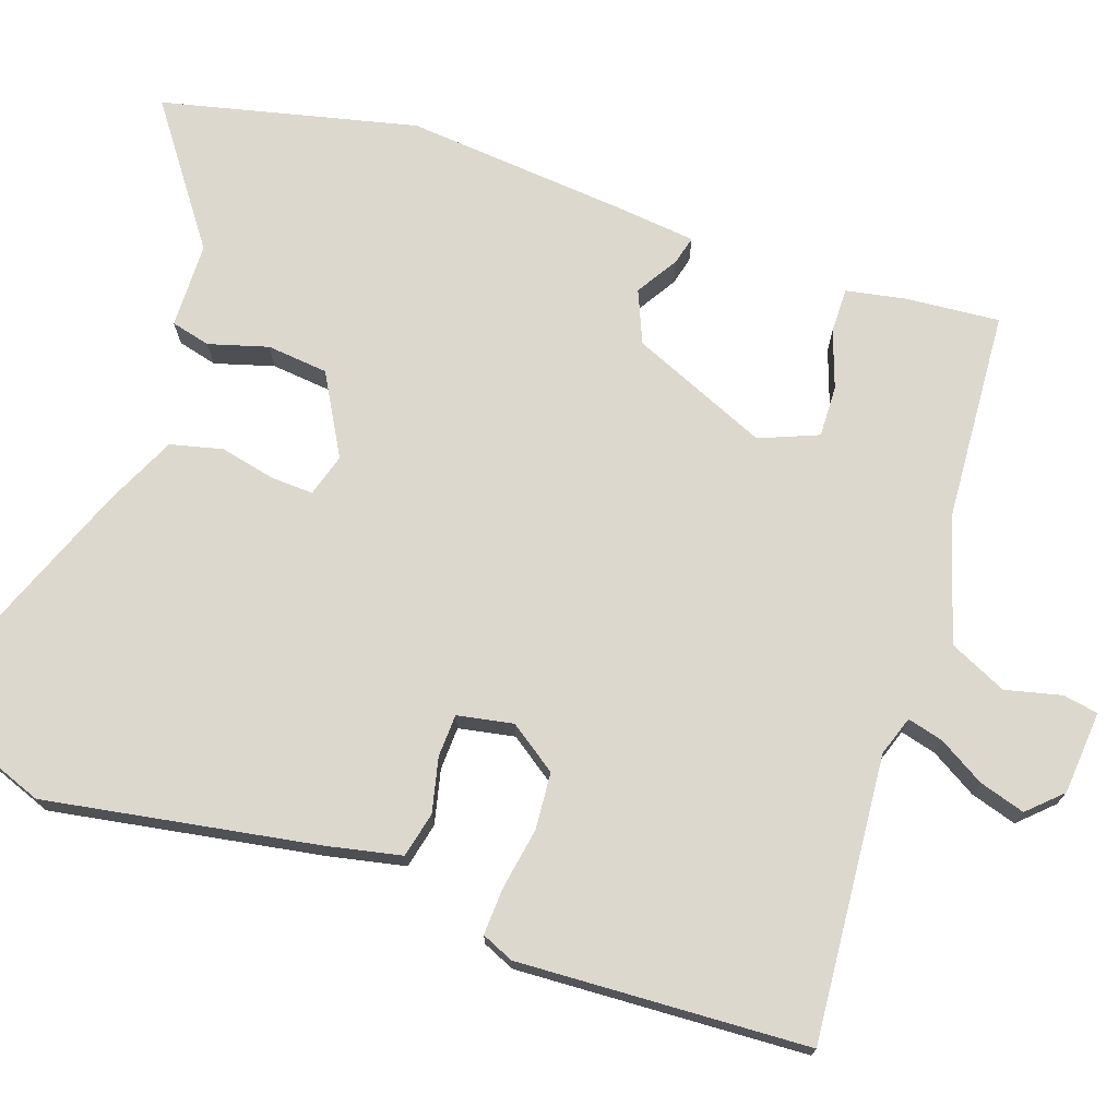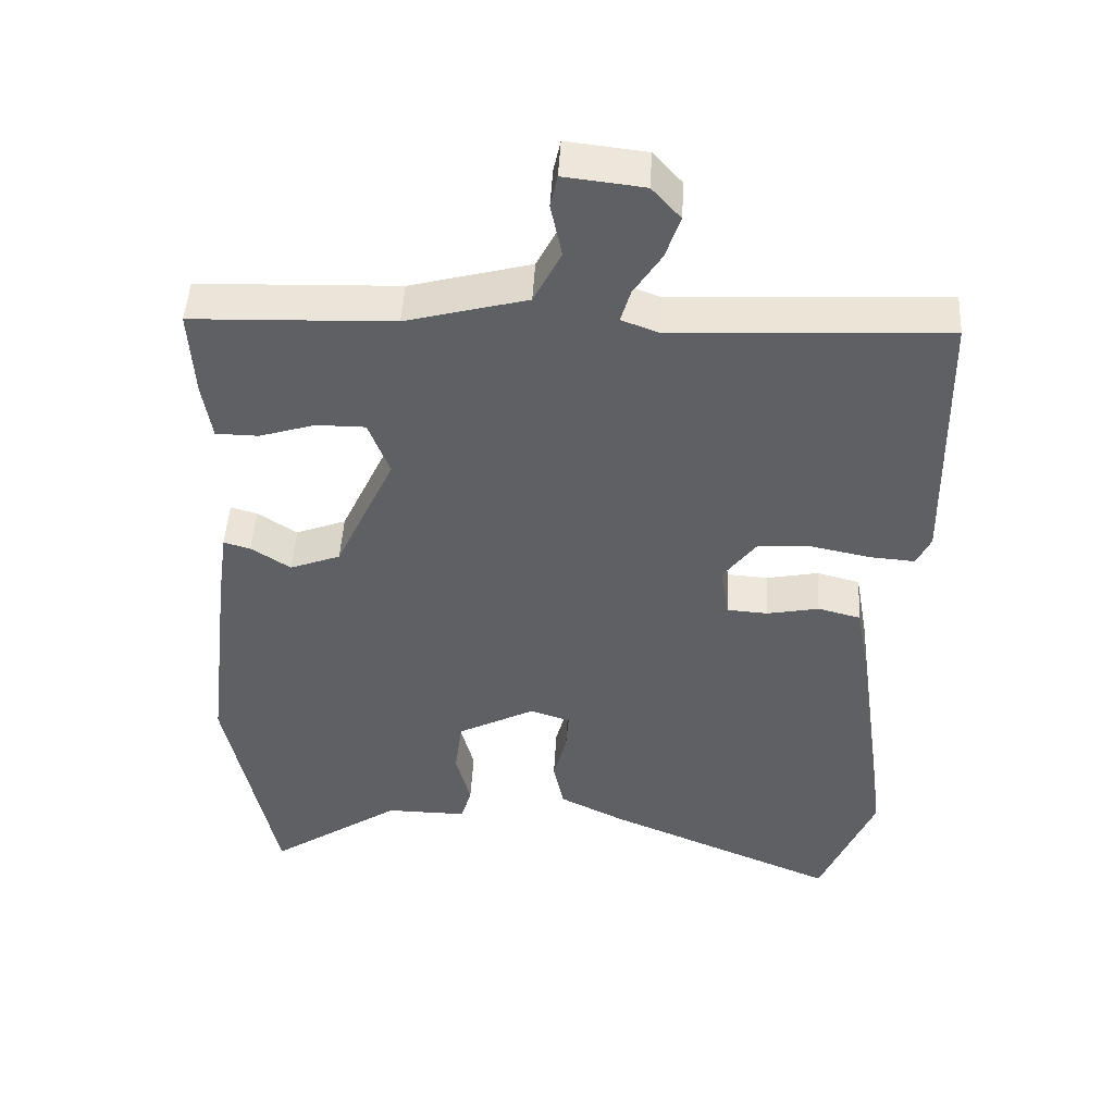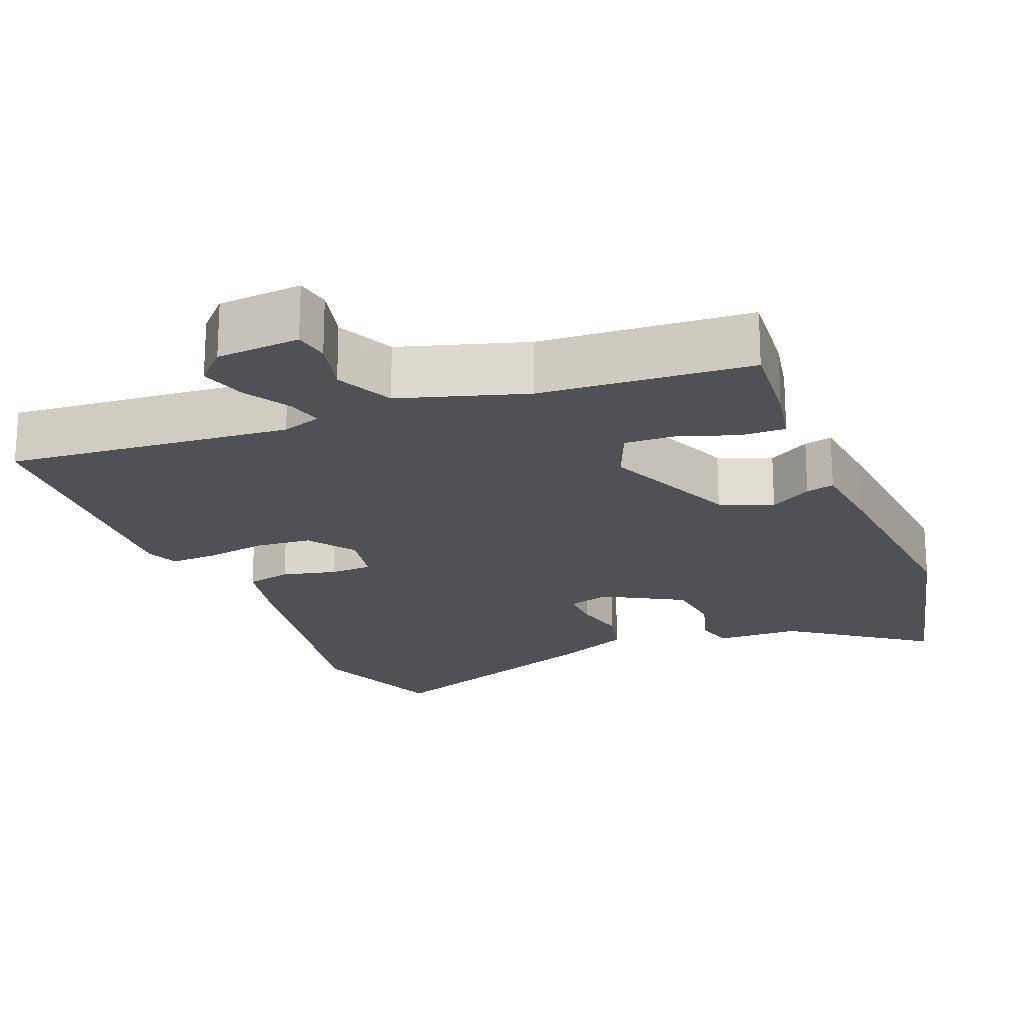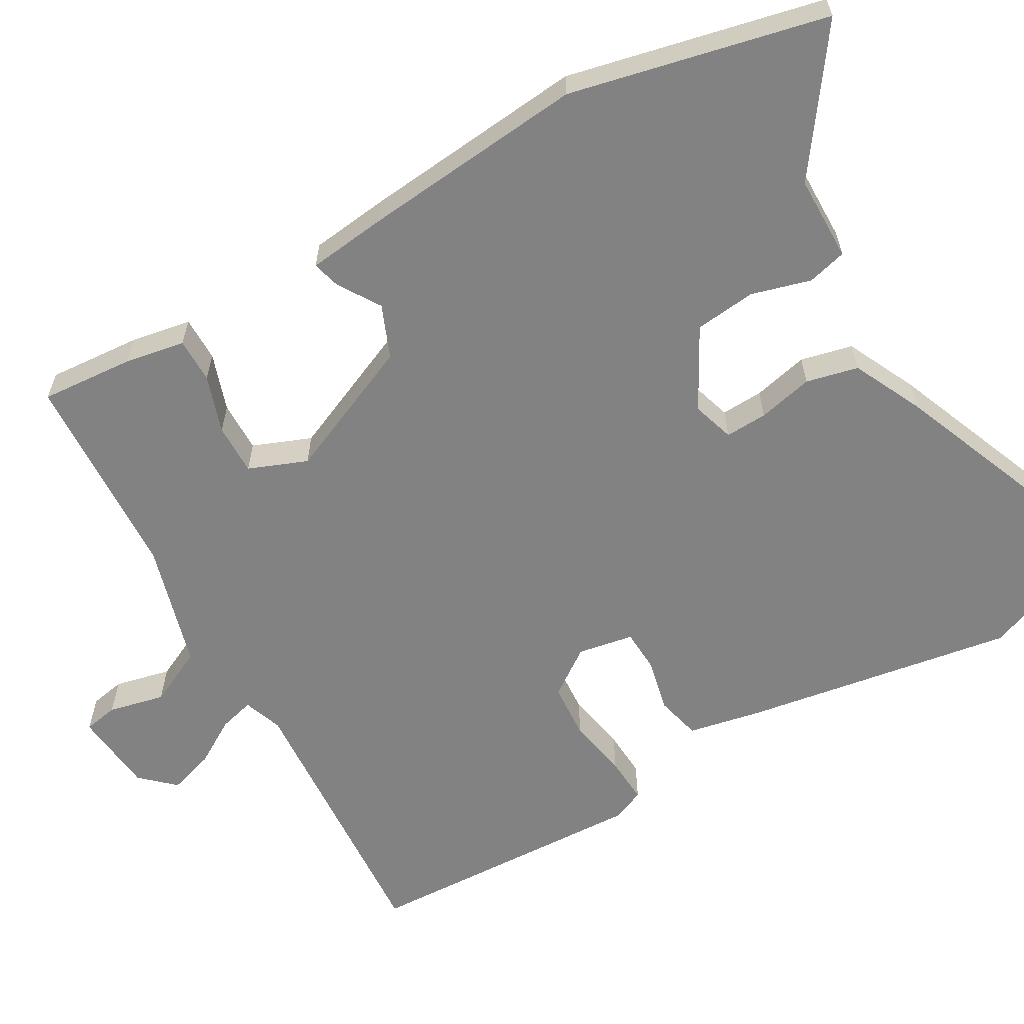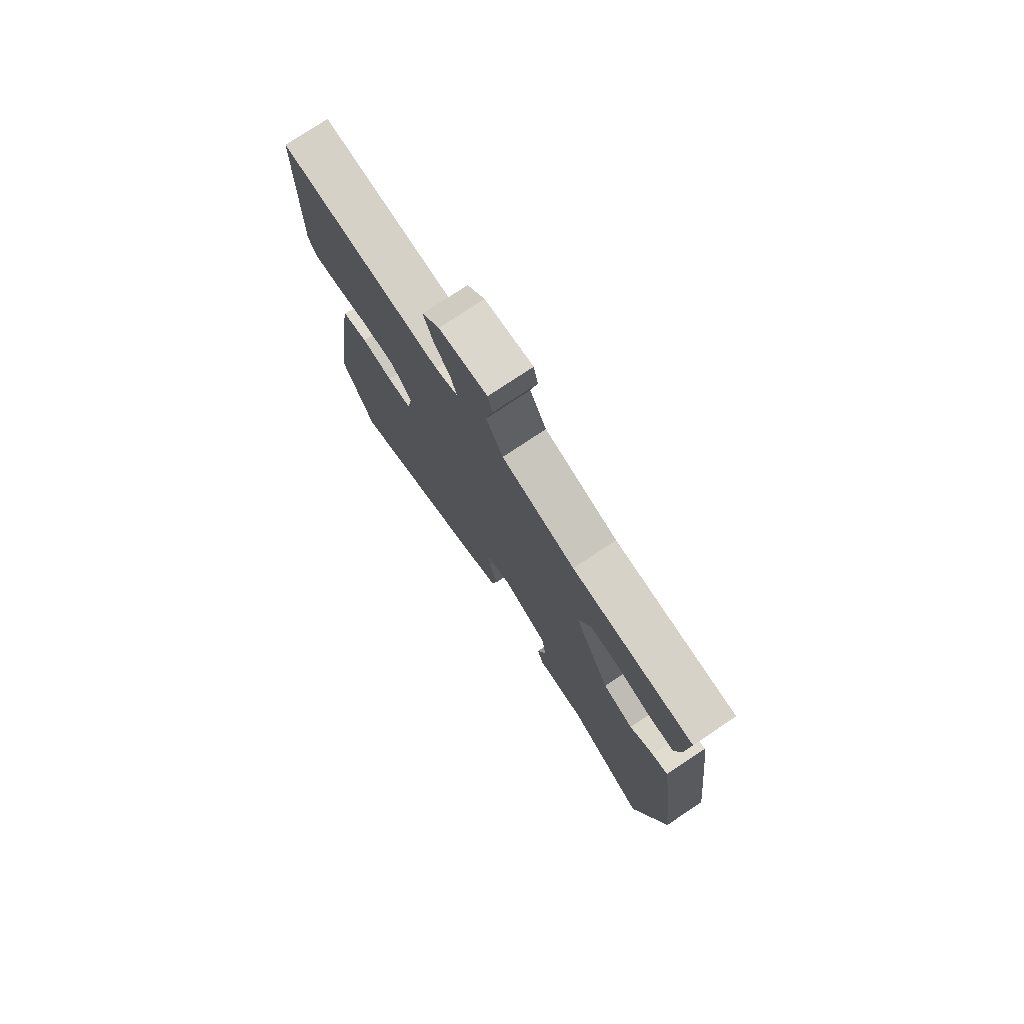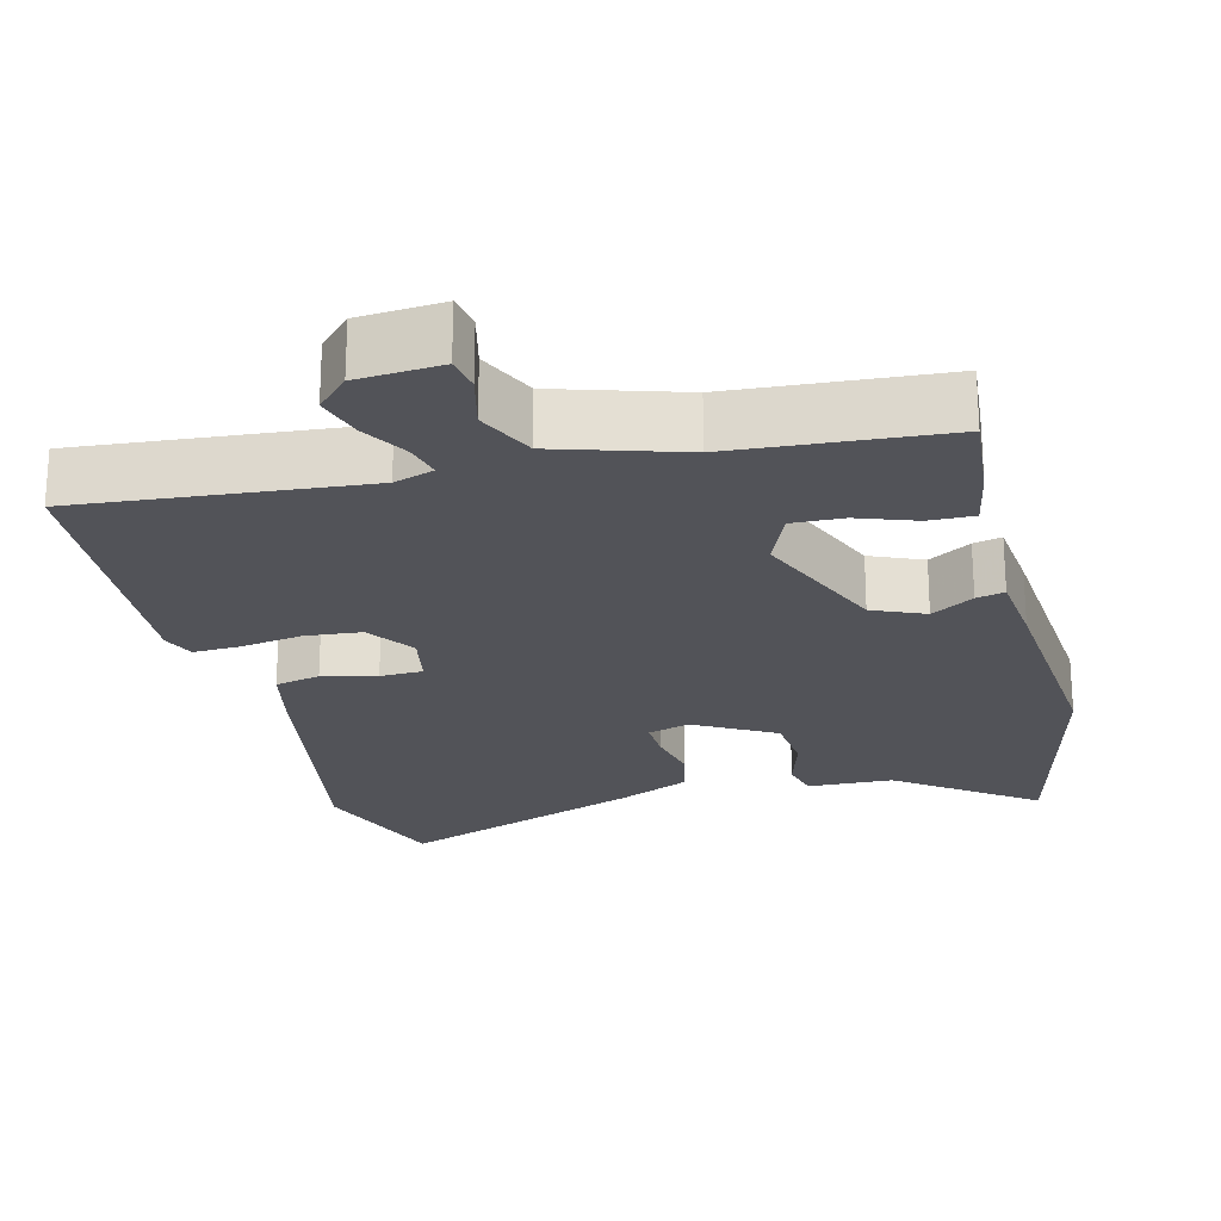
<metadata>
{"format":"obj","ext":"obj","renderer":"f3d","projection":"perspective","resolution":1024,"background":"white","views":[{"elev":72.5,"azim":-72.7,"up":"+Y"},{"elev":47.5,"azim":-176.8,"up":"+Z"},{"elev":-20.2,"azim":19.9,"up":"+Y"},{"elev":-60.7,"azim":118.7,"up":"+Y"},{"elev":77.1,"azim":56.4,"up":"+Z"},{"elev":-22.7,"azim":12.1,"up":"+Y"}]}
</metadata>
<code>
v -0.43 0.07 -0.672
v -0.507 0.07 -0.483
v -0.455 0.07 -0.112
v -0.437 0.07 -0.012
v -0.376 0.07 0.004
v -0.302 0.07 -0.011
v -0.244 0.07 -0.007
v -0.232 0.07 0.069
v -0.279 0.07 0.132
v -0.356 0.07 0.136
v -0.439 0.07 0.119
v -0.503 0.07 0.114
v -0.523 0.07 0.157
v -0.515 0.07 0.55
v -0.129 0.07 0.53
v -0.076 0.07 0.55
v -0.09 0.07 0.598
v -0.129 0.07 0.659
v -0.15 0.07 0.721
v -0.109 0.07 0.767
v 0.004 0.07 0.78
v 0.014 0.07 0.733
v -0.002 0.07 0.656
v 0.037 0.07 0.579
v 0.209 0.07 0.533
v 0.495 0.07 0.523
v 0.488 0.07 0.396
v 0.475 0.07 0.314
v 0.414 0.07 0.313
v 0.335 0.07 0.338
v 0.265 0.07 0.338
v 0.235 0.07 0.258
v 0.32 0.07 0.074
v 0.392 0.07 0.046
v 0.448 0.07 0.083
v 0.486 0.07 0.094
v 0.501 0.07 -0.013
v 0.537 0.07 -0.317
v 0.466 0.07 -0.665
v 0.276 0.07 -0.536
v 0.16 0.07 -0.537
v 0.145 0.07 -0.484
v 0.166 0.07 -0.403
v 0.155 0.07 -0.32
v 0.044 0.07 -0.262
v -0.013 0.07 -0.281
v -0.009 0.07 -0.338
v 0.01 0.07 -0.413
v -0.005 0.07 -0.484
v -0.1 0.07 -0.532
v -0.43 0 -0.672
v -0.507 0 -0.483
v -0.455 0 -0.112
v -0.437 0 -0.012
v -0.376 0 0.004
v -0.302 0 -0.011
v -0.244 0 -0.007
v -0.232 0 0.069
v -0.279 0 0.132
v -0.356 0 0.136
v -0.439 0 0.119
v -0.503 0 0.114
v -0.523 0 0.157
v -0.515 0 0.55
v -0.129 0 0.53
v -0.076 0 0.55
v -0.09 0 0.598
v -0.129 0 0.659
v -0.15 0 0.721
v -0.109 0 0.767
v 0.004 0 0.78
v 0.014 0 0.733
v -0.002 0 0.656
v 0.037 0 0.579
v 0.209 0 0.533
v 0.495 0 0.523
v 0.488 0 0.396
v 0.475 0 0.314
v 0.414 0 0.313
v 0.335 0 0.338
v 0.265 0 0.338
v 0.235 0 0.258
v 0.32 0 0.074
v 0.392 0 0.046
v 0.448 0 0.083
v 0.486 0 0.094
v 0.501 0 -0.013
v 0.537 0 -0.317
v 0.466 0 -0.665
v 0.276 0 -0.536
v 0.16 0 -0.537
v 0.145 0 -0.484
v 0.166 0 -0.403
v 0.155 0 -0.32
v 0.044 0 -0.262
v -0.013 0 -0.281
v -0.009 0 -0.338
v 0.01 0 -0.413
v -0.005 0 -0.484
v -0.1 0 -0.532
f 47 48 49 50
f 46 47 50 1
f 40 41 42 43
f 40 43 44
f 39 40 44
f 38 39 44
f 37 38 44 45
f 34 35 36 37
f 33 34 37 45
f 27 28 29 30
f 25 26 27 30
f 24 25 30 31
f 20 21 22 23
f 20 23 24
f 17 18 19 20
f 16 17 20 24
f 15 16 24 31
f 10 11 12 13
f 9 10 13 14
f 8 9 14 15
f 3 4 5 6
f 3 6 7
f 46 1 2 3
f 46 3 7
f 32 33 45 46
f 15 31 32 46
f 7 8 15 46
f 100 99 98 97
f 51 100 97 96
f 93 92 91 90
f 94 93 90
f 94 90 89
f 94 89 88
f 95 94 88 87
f 87 86 85 84
f 95 87 84 83
f 80 79 78 77
f 80 77 76 75
f 81 80 75 74
f 73 72 71 70
f 74 73 70
f 70 69 68 67
f 74 70 67 66
f 81 74 66 65
f 63 62 61 60
f 64 63 60 59
f 65 64 59 58
f 56 55 54 53
f 57 56 53
f 53 52 51 96
f 57 53 96
f 96 95 83 82
f 96 82 81 65
f 96 65 58 57
f 1 51 52 2
f 2 52 53 3
f 3 53 54 4
f 4 54 55 5
f 5 55 56 6
f 6 56 57 7
f 7 57 58 8
f 8 58 59 9
f 9 59 60 10
f 10 60 61 11
f 11 61 62 12
f 12 62 63 13
f 13 63 64 14
f 14 64 65 15
f 15 65 66 16
f 16 66 67 17
f 17 67 68 18
f 18 68 69 19
f 19 69 70 20
f 20 70 71 21
f 21 71 72 22
f 22 72 73 23
f 23 73 74 24
f 24 74 75 25
f 25 75 76 26
f 26 76 77 27
f 27 77 78 28
f 28 78 79 29
f 29 79 80 30
f 30 80 81 31
f 31 81 82 32
f 32 82 83 33
f 33 83 84 34
f 34 84 85 35
f 35 85 86 36
f 36 86 87 37
f 37 87 88 38
f 38 88 89 39
f 39 89 90 40
f 40 90 91 41
f 41 91 92 42
f 42 92 93 43
f 43 93 94 44
f 44 94 95 45
f 45 95 96 46
f 46 96 97 47
f 47 97 98 48
f 48 98 99 49
f 49 99 100 50
f 50 100 51 1

</code>
